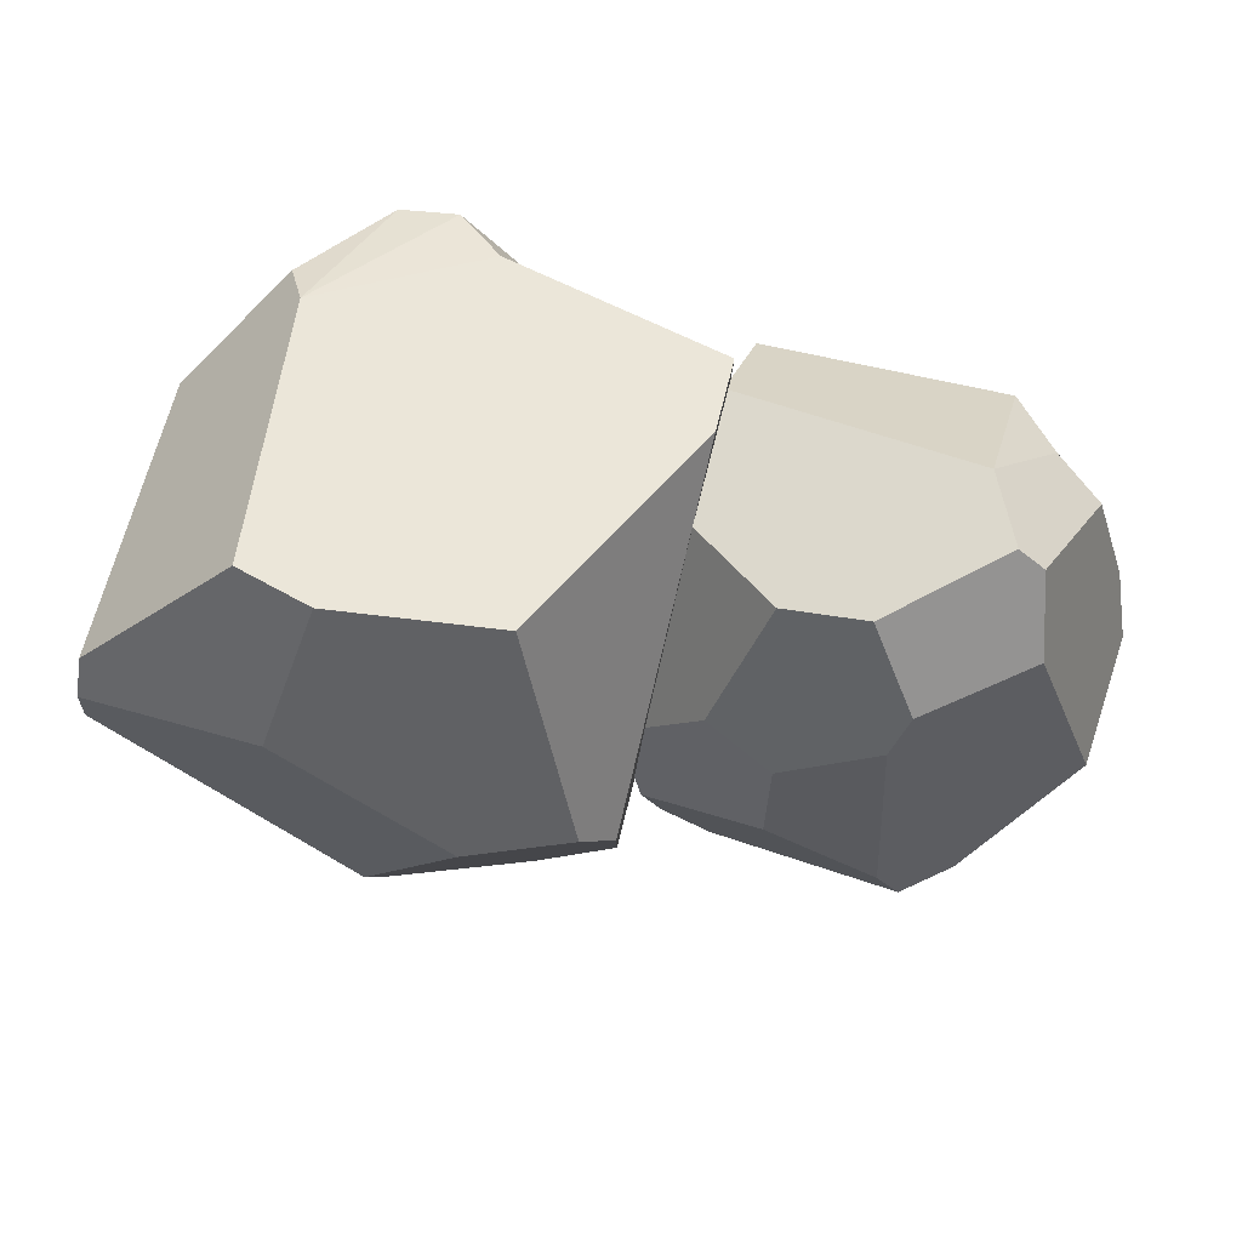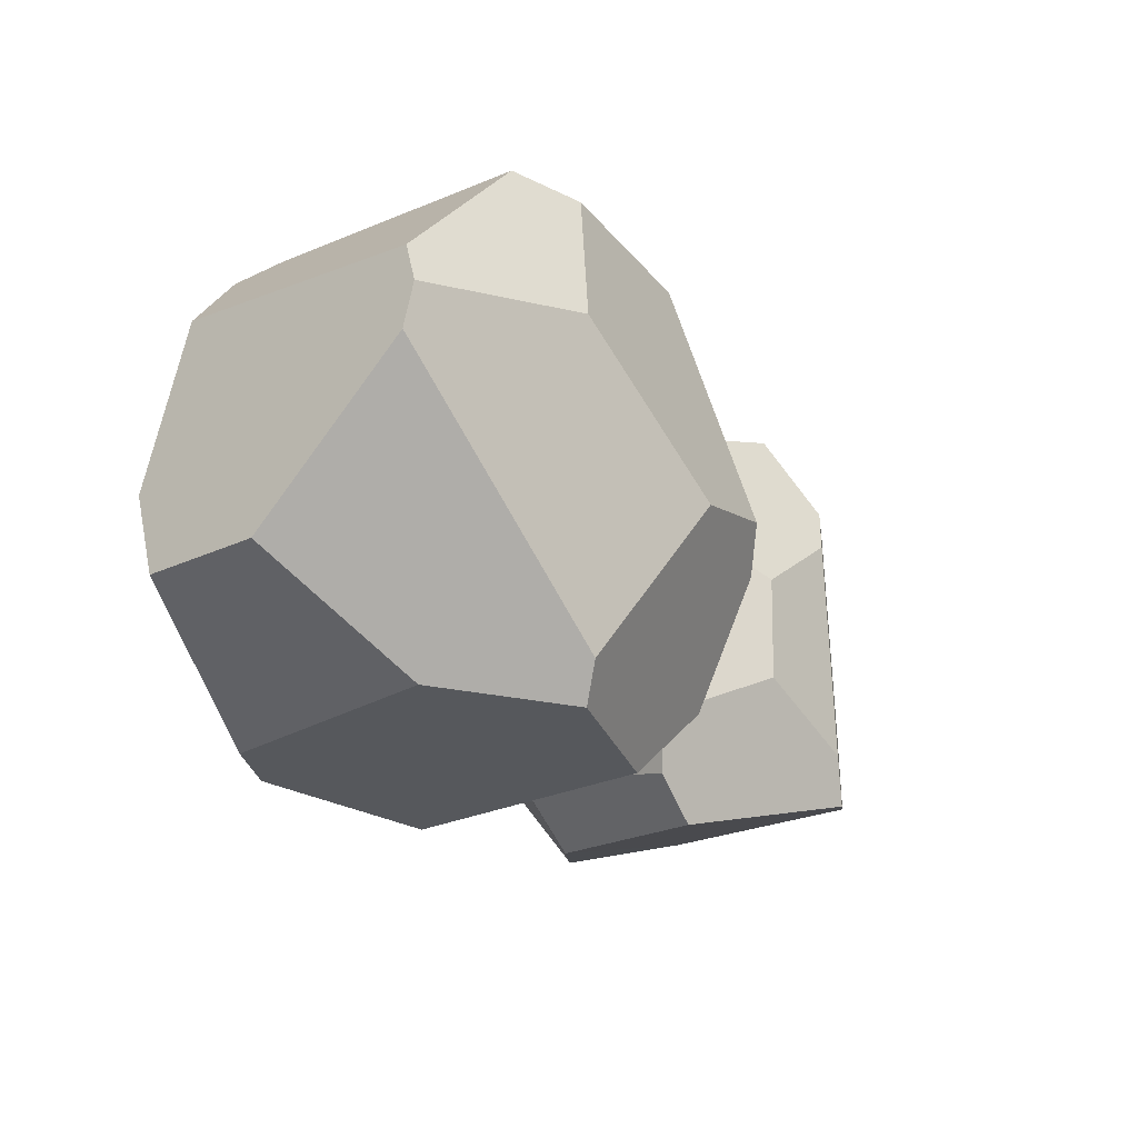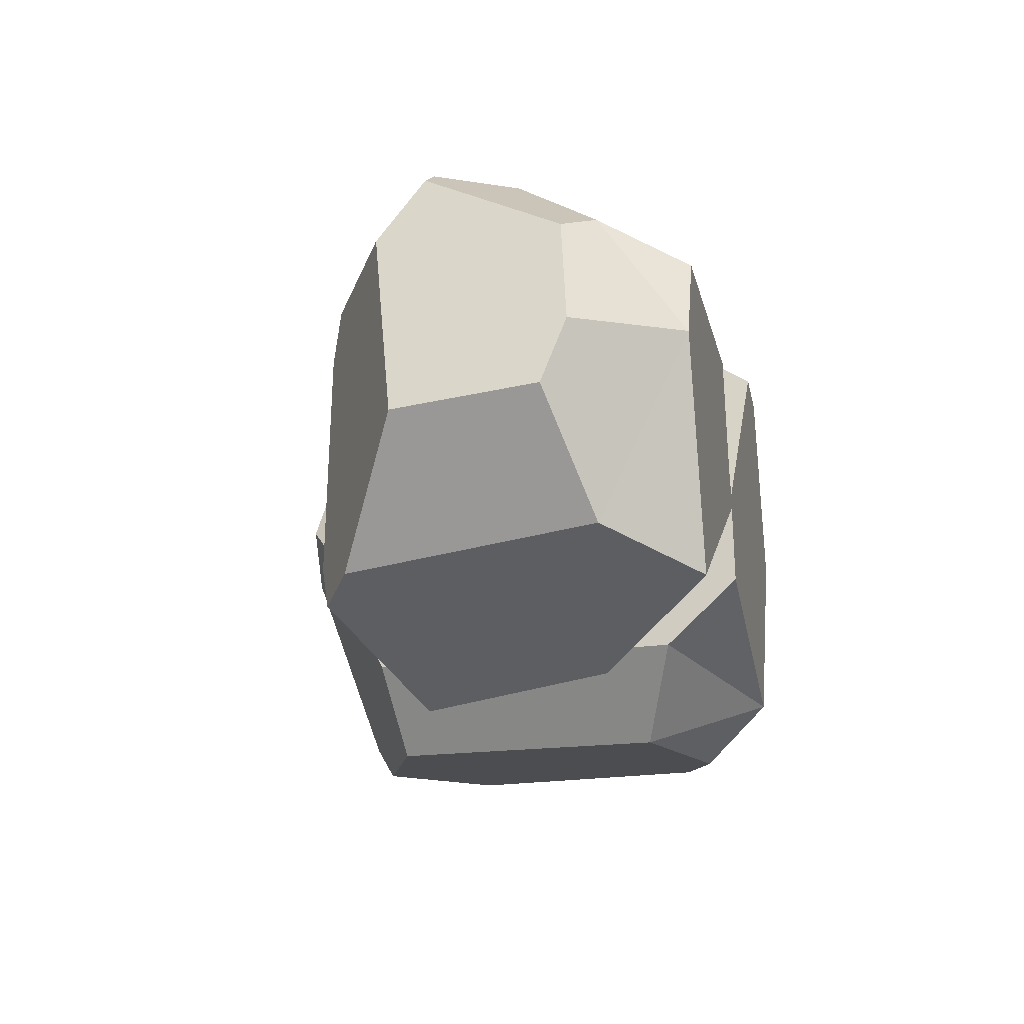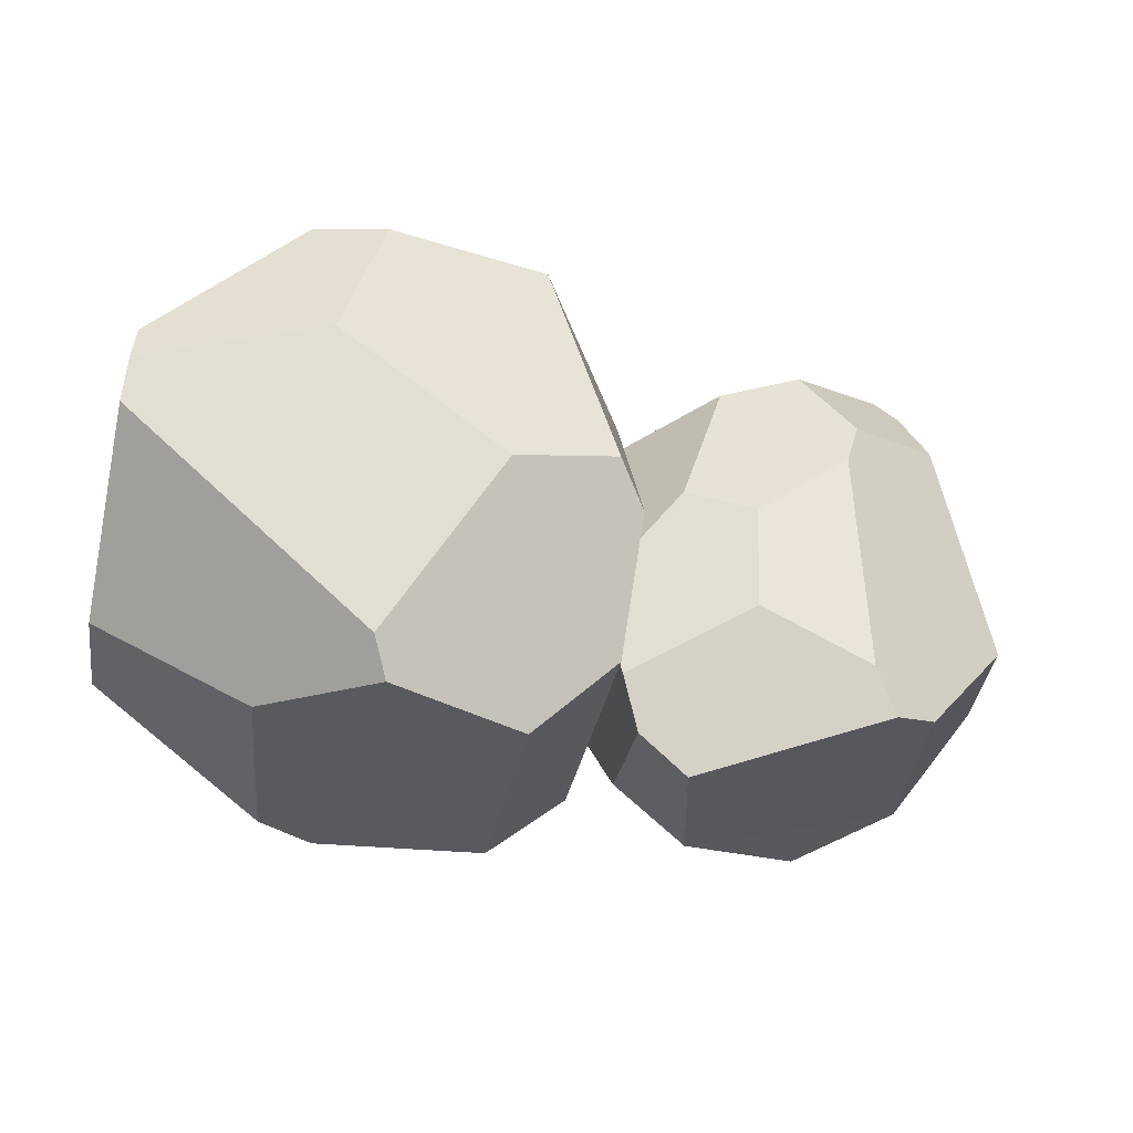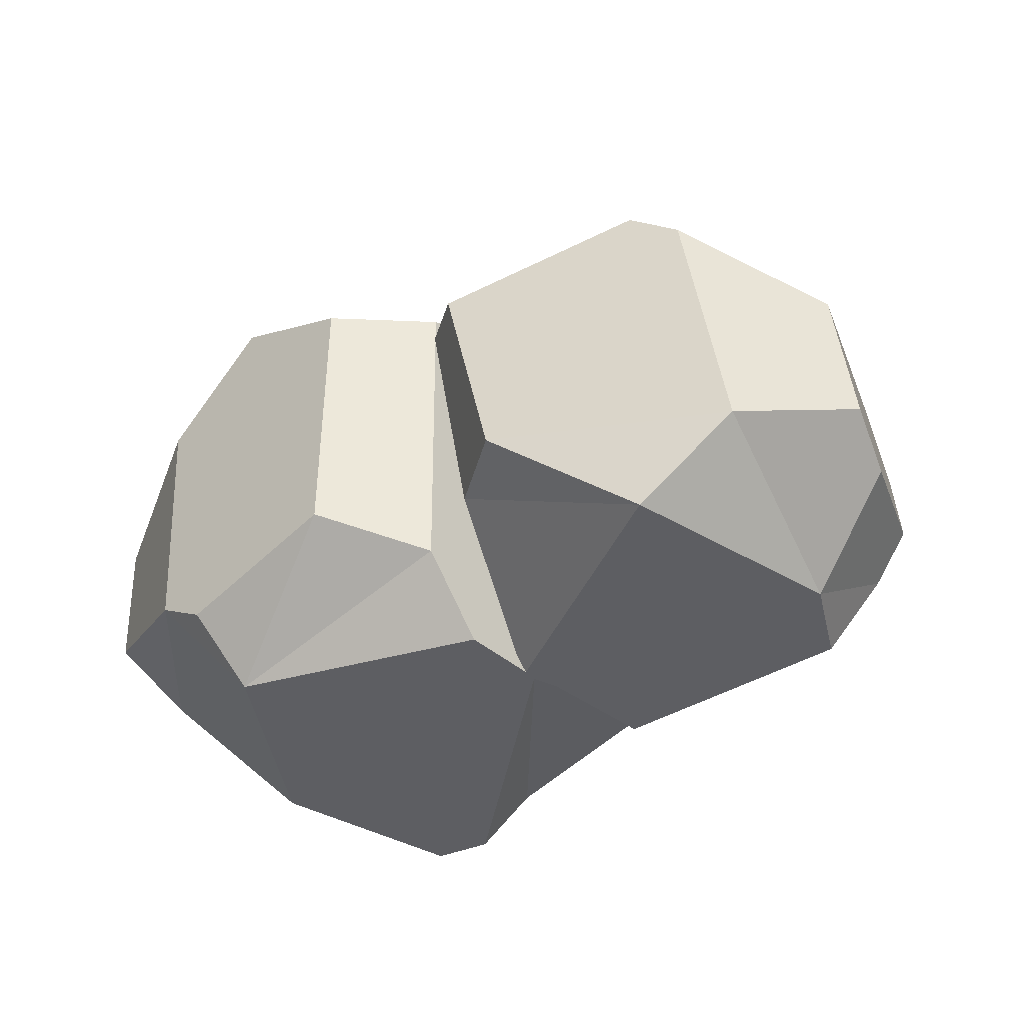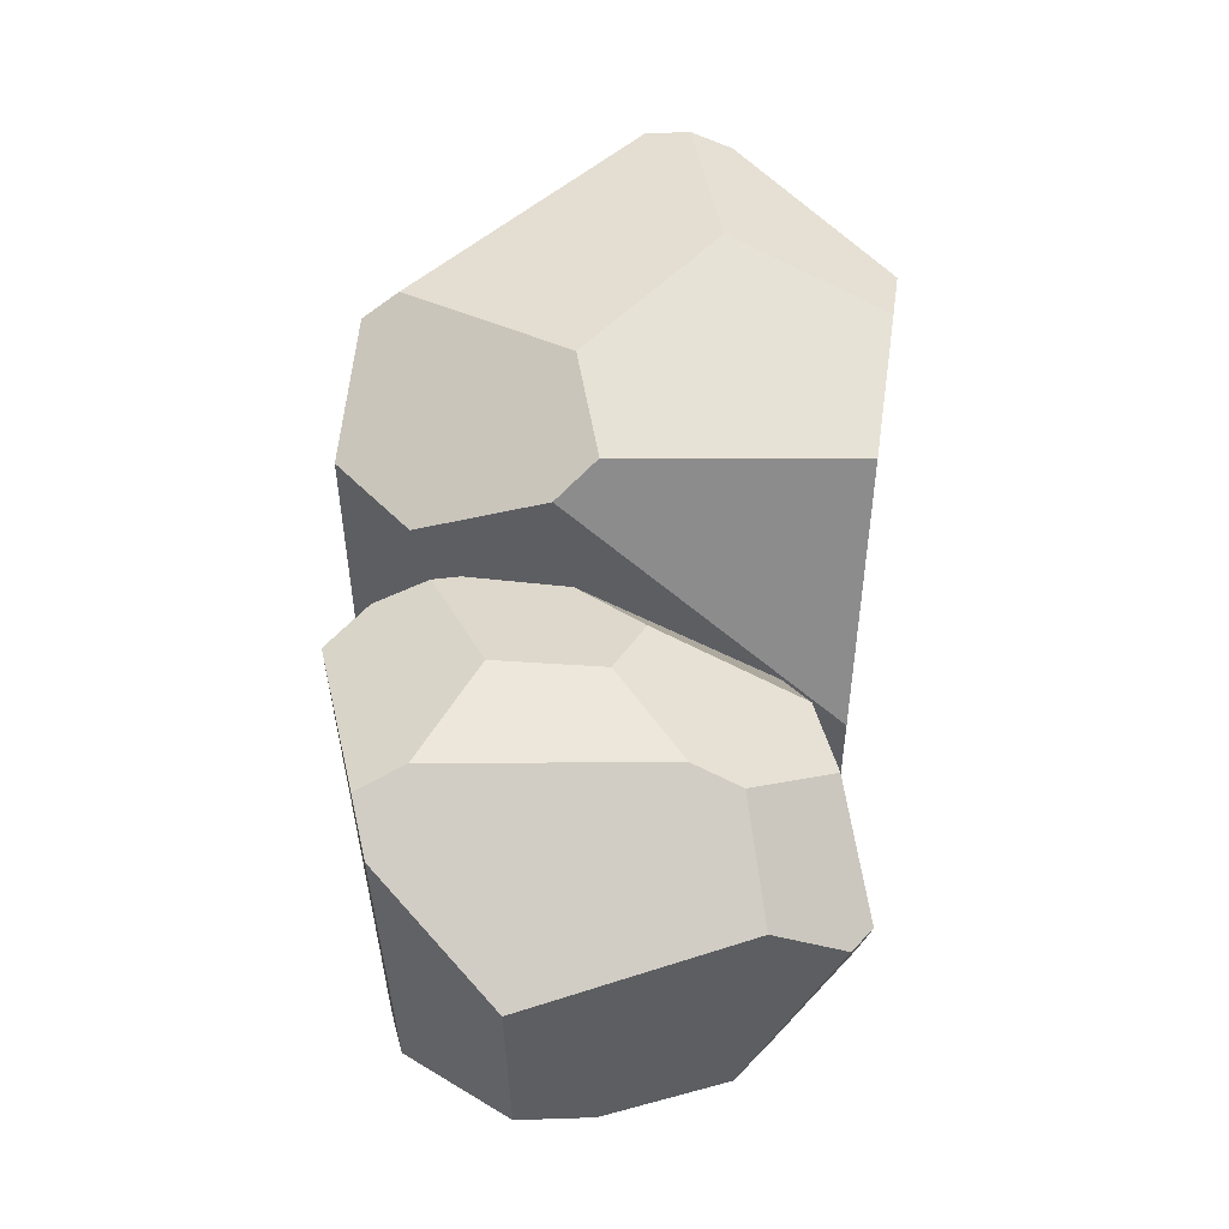
<metadata>
{"format":"obj","ext":"obj","renderer":"f3d","projection":"perspective","resolution":1024,"background":"white","views":[{"elev":57.5,"azim":-167.1,"up":"+Z"},{"elev":-23.5,"azim":131.2,"up":"+Z"},{"elev":-21.6,"azim":-77.2,"up":"+Z"},{"elev":-30.7,"azim":170.5,"up":"+Z"},{"elev":-38.3,"azim":-143.9,"up":"+Y"},{"elev":50.0,"azim":-87.2,"up":"+Y"}]}
</metadata>
<code>
o Rock_5_Rocks_Round_m_05.001
v -0.07691 0.0636 0.03009
v -0.05522 0.07975 -0.03339
v -0.05996 0.07694 -0.04312
v -0.07379 0.05415 0.0451
v -0.06838 0.05377 0.04927
v -0.05798 -0 -0.04168
v -0.08313 0.0234 0.02564
v -0.07178 -0 0.004819
v -0.09049 0.02094 0.00094
v -0.06986 0.07035 -0.04008
v -0.09078 0.05589 -0.0151
v -0.07716 0.01786 -0.03645
v -0.0942 0.02549 -0.01401
v -0.05608 0.0774 0.02532
v -0.05274 0.07989 0.01538
v -0.0462 0.06974 0.04244
v -0.000112 0.06907 -0.01503
v -0.03186 0.08018 -0.02192
v -0.005544 0.07112 -0.03492
v -0.03247 0.08021 0.000818
v -0.01936 0.06618 -0.05444
v -0.009177 0.06759 -0.04611
v -0.02744 0.02533 -0.05092
v -0.01195 0.02568 -0.03779
v -0.005041 -0 -0.006791
v -0.008235 -0 0.00087
v -0.06173 0.03658 0.04786
v -0.06384 0 0.02367
v -0.07311 0.0179 0.03148
v -0.009326 0.01838 0.03337
v -0.0124 -0 0.02563
v -0.02884 0.06758 0.03753
v -0.01827 0.07522 0.006776
v -0.000147 0.06908 -0.01474
v -3.6e-05 0.06895 -0.01472
v 0.001792 0.03967 0.02956
v 0.00578 0.04337 0.01664
v 0.0469 0.09455 0.05207
v 0.09581 0.09863 0.01085
v 0.05696 0.105 0.01846
v 0.02204 0.1057 -0.008431
v -0.004511 -0 -0.02397
v 0.09969 0.03612 -0.02842
v 0.06331 0.02109 -0.05007
v 0.05157 0.01424 -0.05123
v 0.04702 0 -0.03897
v 0.04303 0.09232 -0.05208
v 0.04603 0.09702 -0.04459
v 0.09674 0.09708 0.001374
v 0.09978 0.06408 -0.02936
v 0.06697 0.0733 -0.04971
v 0.01474 0.0807 -0.05487
v -0.003081 0.08214 -0.03843
v 0.01532 0.02331 -0.05482
v -0.003155 0.01577 -0.03769
v -0.01146 0.03838 0.0463
v 0.01282 0.08931 0.0487
v -8.8e-05 0.1003 -0.002929
v -0.005771 0.09426 -0.01124
v -0.01146 0.02109 0.0463
v -0.006419 -0 -0.004684
v 0.04647 0 0.0483
v 0.03561 0.01057 0.05095
v 0.09781 0.02842 -0.009366
v 0.07159 -0 0.005232
v 0.05894 0 0.04665
v 0.0624 0.09024 0.0536
v 0.09493 0.09543 0.01973
v 0.06819 0.03123 0.05417
v 0.07307 0.02204 0.05018
v 0.0942 0.03574 0.02704
f 24 25 6
f 34 35 17
f 23 6 12
f 27 29 28
f 16 27 32
f 17 35 24
f 18 34 17
f 13 12 8 9
f 28 29 8
f 27 4 7 29
f 6 8 12
f 2 15 20 18
f 4 1 7
f 11 13 9
f 30 27 28 31
f 5 16 14 1
f 25 24 35 37
f 4 5 1
f 33 32 36 37
f 14 15 1
f 2 3 10
f 10 11 2
f 19 22 18
f 21 3 2
f 23 24 6
f 10 3 21
f 27 30 36 32
f 22 21 2 18
f 8 29 7 9
f 5 4 27
f 20 15 32 33
f 7 1 11 9
f 16 5 27
f 26 25 37
f 33 34 18 20
f 30 31 26
f 24 22 19
f 19 17 24
f 15 2 11 1
f 17 19 18
f 12 13 11 10
f 15 14 32
f 16 32 14
f 30 26 37 36
f 37 35 33
f 34 33 35
f 12 10 21 23
f 24 23 21 22
f 58 56 57
f 40 39 49
f 54 45 46
f 41 58 57
f 63 61 62
f 69 63 62
f 68 71 49
f 68 39 40
f 56 63 57
f 58 59 56
f 40 41 57 38
f 53 61 56 59
f 71 64 50 49
f 51 47 48
f 46 42 55
f 55 54 46
f 52 47 51
f 65 46 44 64
f 45 54 44
f 59 58 41
f 47 52 48
f 53 59 41
f 43 44 51 50
f 63 60 61
f 69 38 57 63
f 53 55 61
f 42 61 55
f 60 56 61
f 70 71 69
f 53 52 54 55
f 41 40 49 48
f 46 45 44
f 44 43 64
f 67 69 71 68
f 67 68 40 38
f 64 71 65
f 62 66 69
f 70 69 66
f 71 70 66 65
f 39 68 49
f 43 50 64
f 49 50 51 48
f 67 38 69
f 52 53 41 48
f 60 63 56
f 54 52 51 44
f 66 62 46 65
f 42 46 62 61
f 28 8 26 31
f 26 8 6 25

</code>
